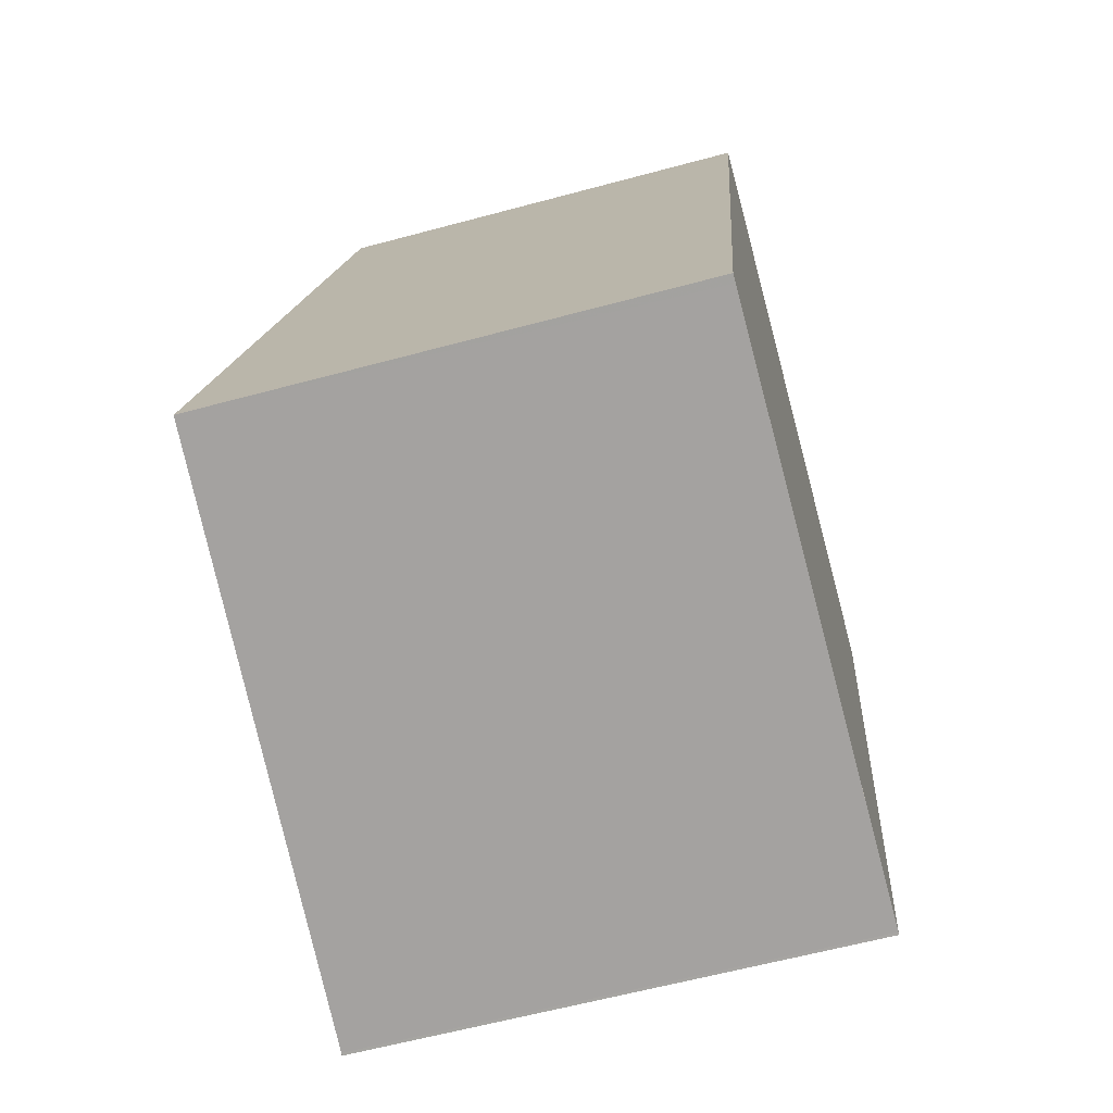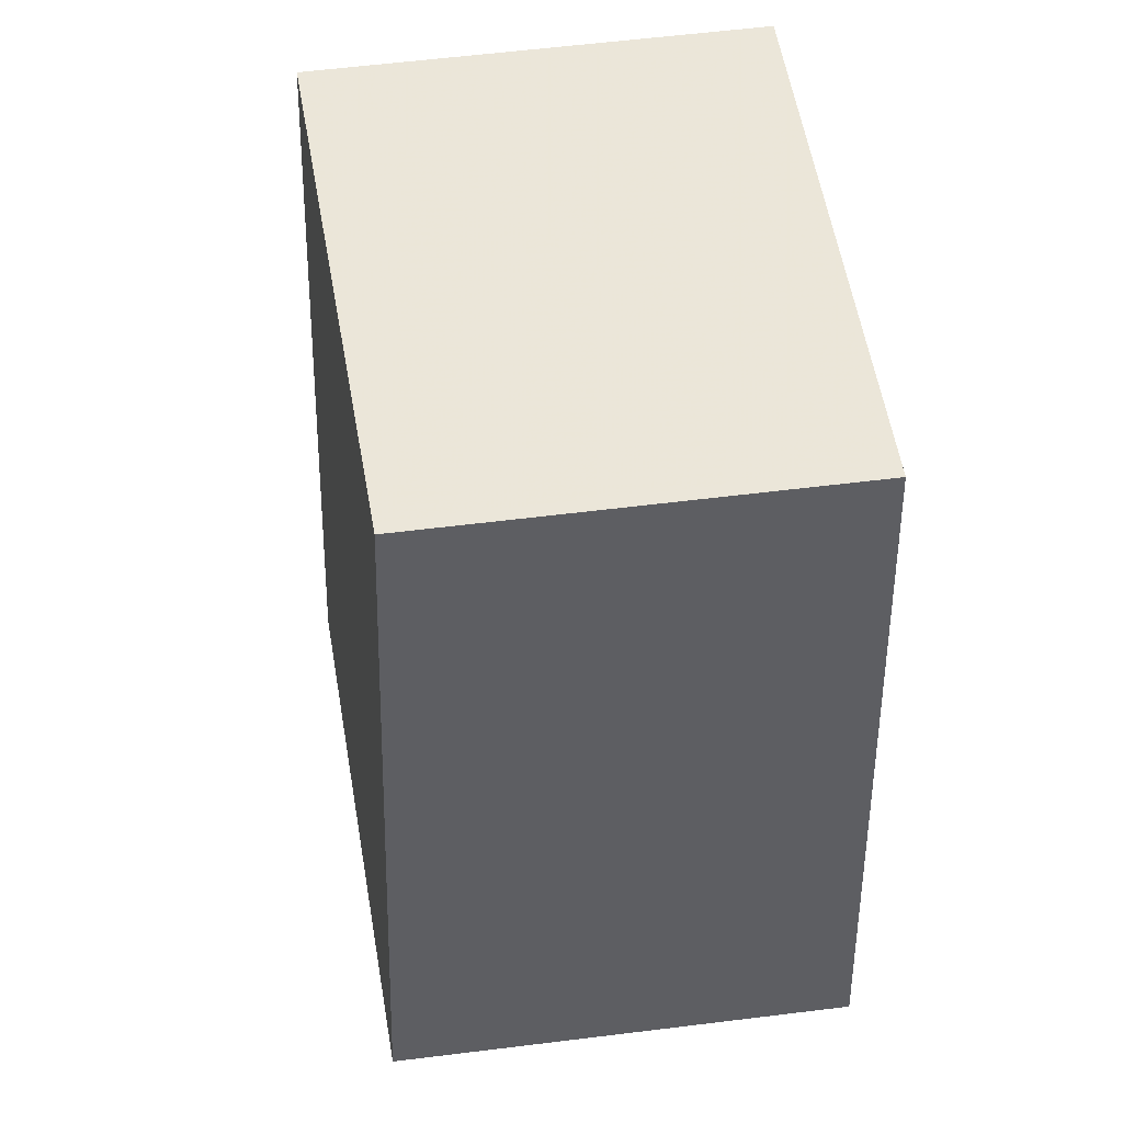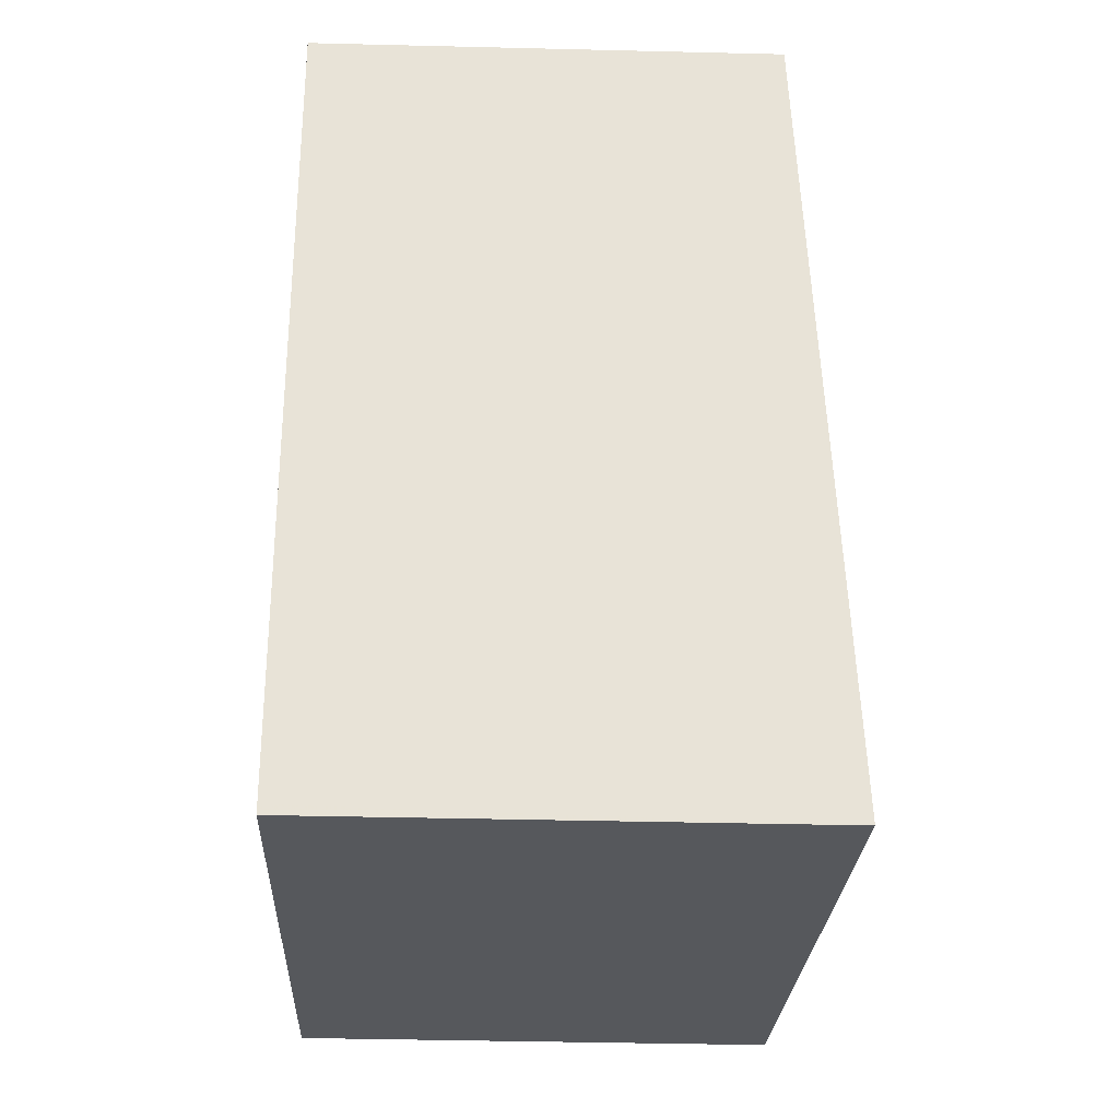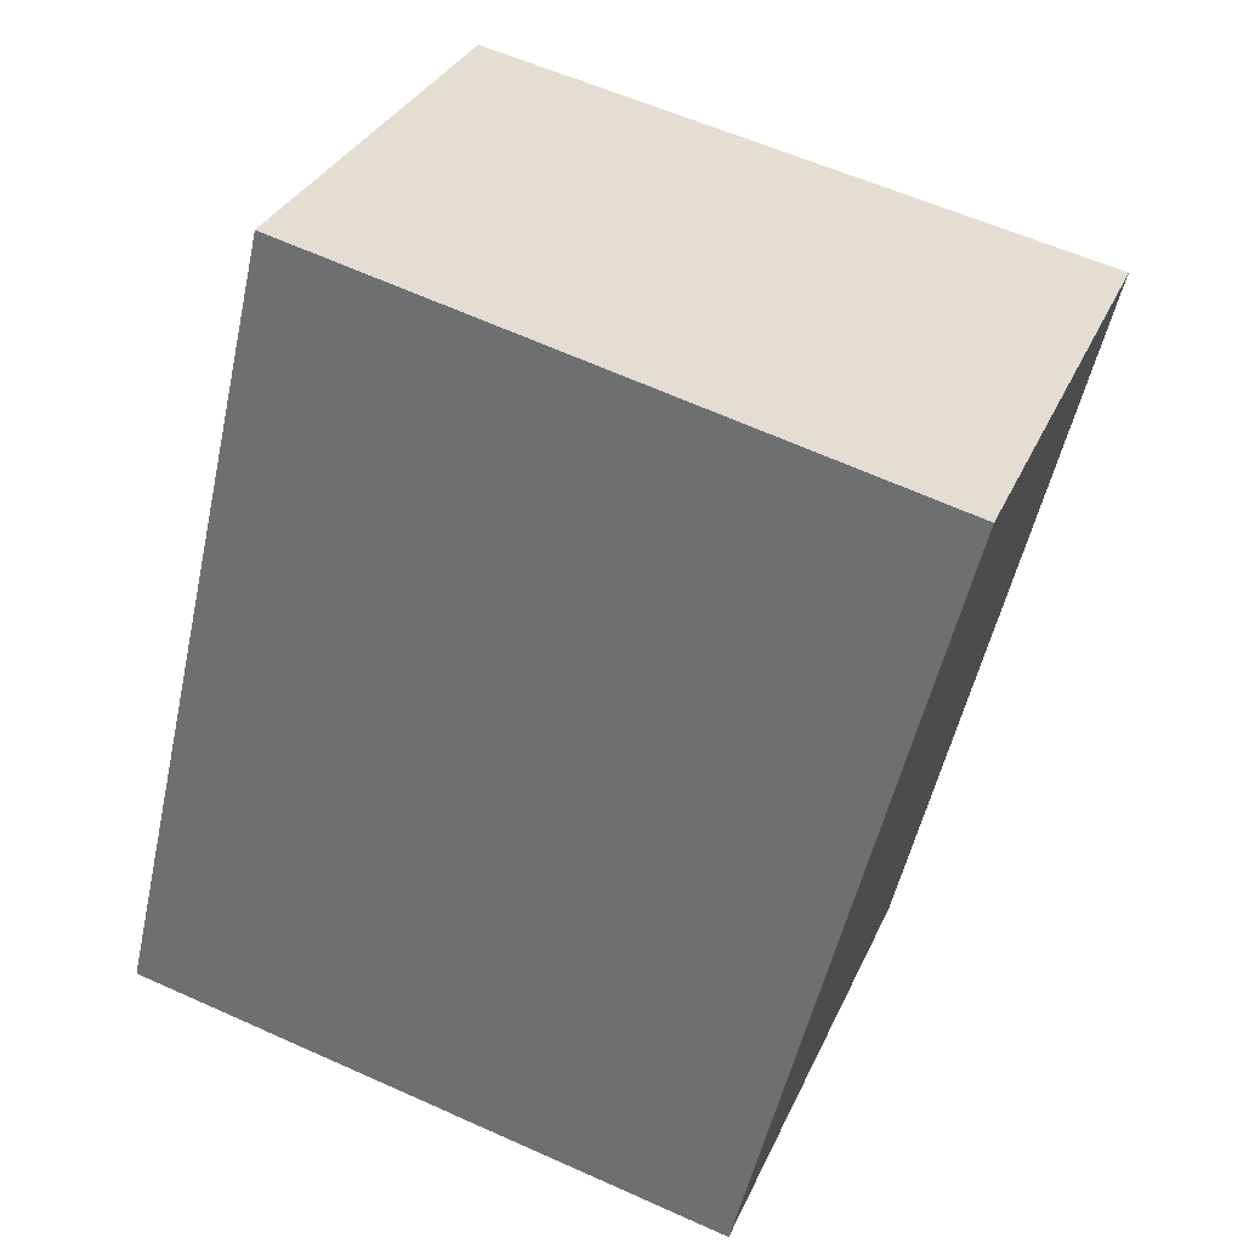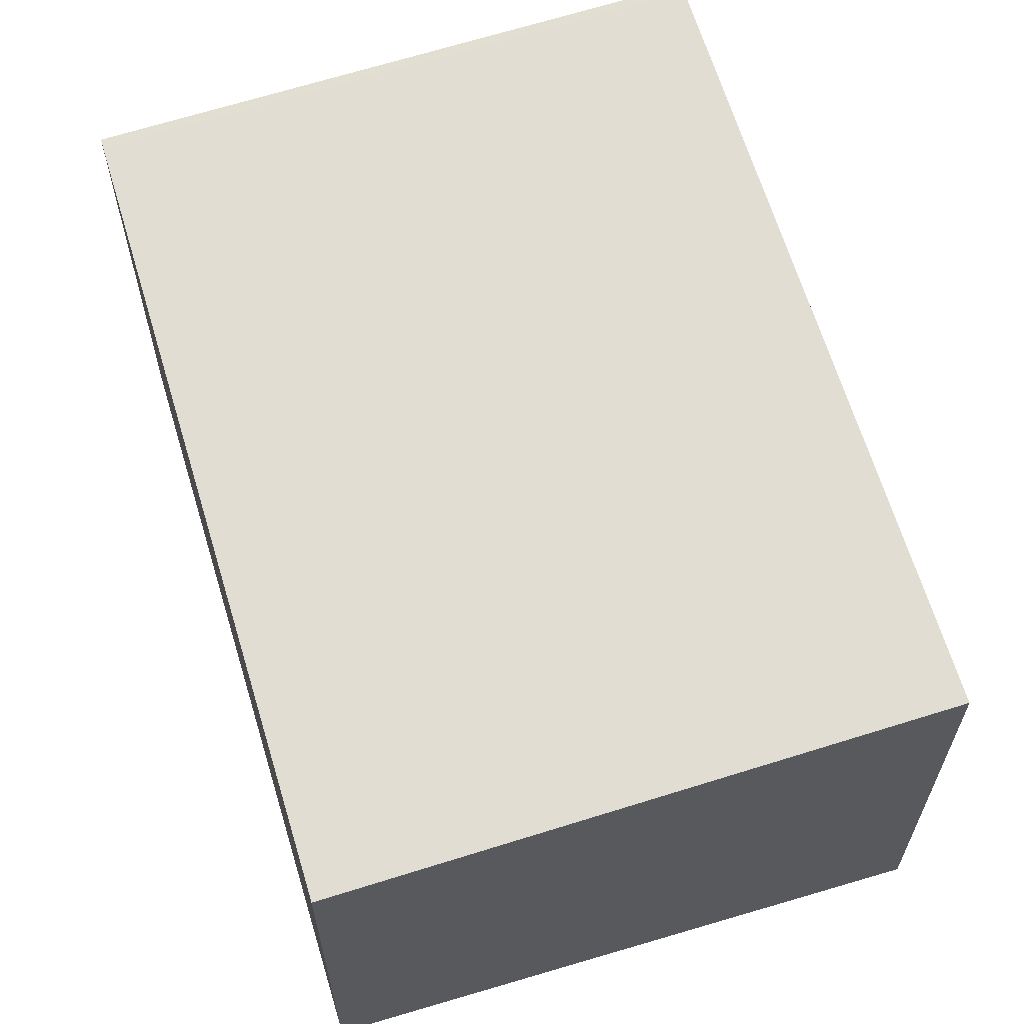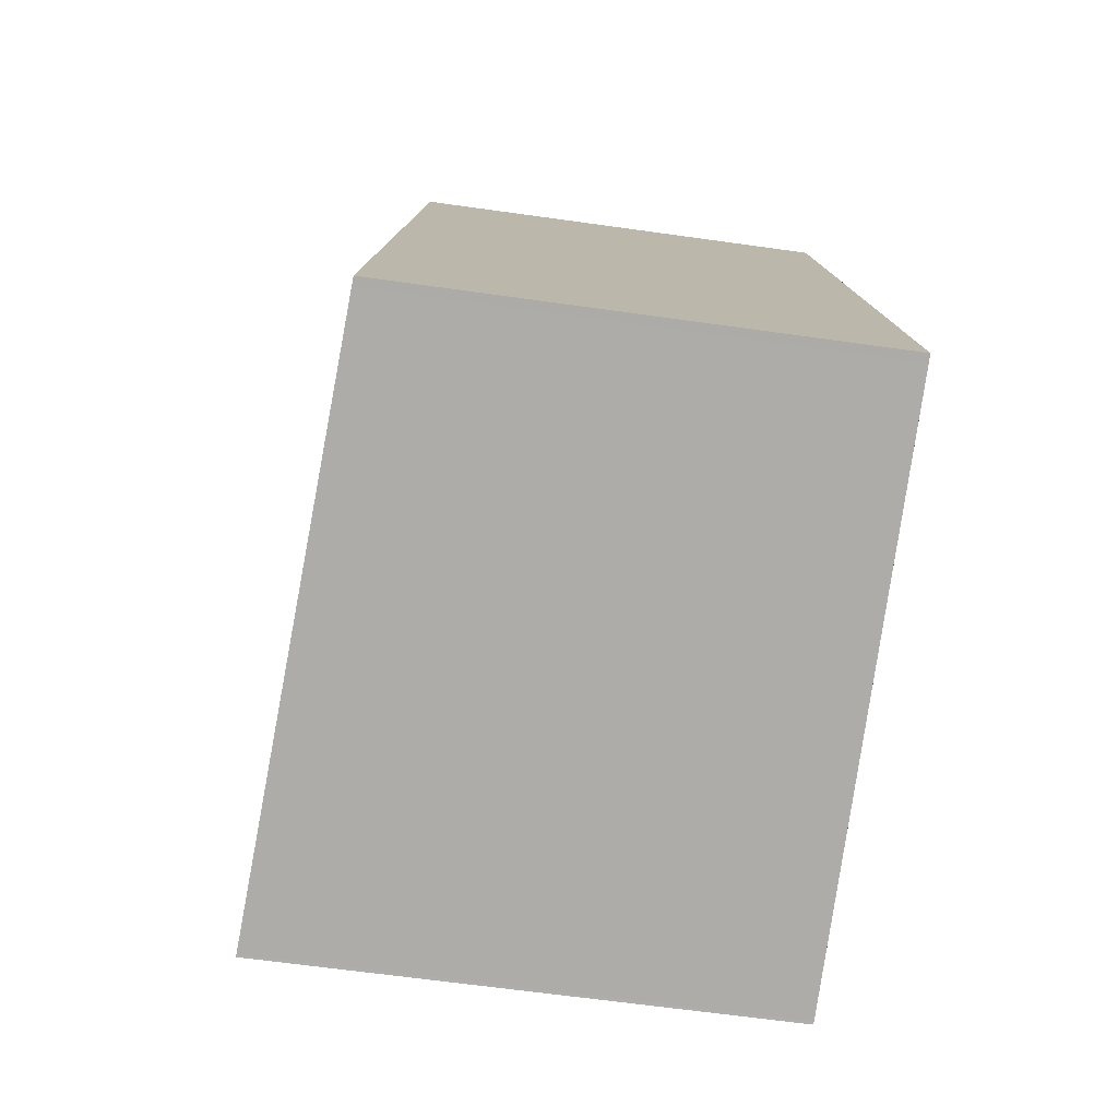
<metadata>
{"format":"obj","ext":"obj","renderer":"f3d","projection":"perspective","resolution":1024,"background":"white","views":[{"elev":-61.1,"azim":105.4,"up":"+Y"},{"elev":61.5,"azim":82.9,"up":"+Y"},{"elev":-40.8,"azim":-91.7,"up":"+Y"},{"elev":31.9,"azim":-159.1,"up":"+Y"},{"elev":63.3,"azim":176.4,"up":"+Z"},{"elev":-64.0,"azim":81.9,"up":"+Y"}]}
</metadata>
<code>
v -2098 -2401 2.396
v -2101 -2401 2.549
v -2102 -2397 2.308
v -2099 -2397 2.152
v -2098 -2401 2.398
v -2099 -2397 2.155
v -2102 -2397 2.309
v -2099 -2397 2.156
v -2099 -2397 2.153
v -2102 -2397 2.306
v -2102 -2397 2.307
v -2101 -2401 2.548
v -2098 -2401 2.395
v -2101 -2401 2.546
v -2101 -2401 2.546
v -2098 -2401 2.393
v -2098 -2401 2.398
v -2098 -2401 2.396
v -2098 -2401 0
v -2098 -2401 0
v -2101 -2401 2.546
v -2101 -2401 2.549
v -2101 -2401 0
v -2101 -2401 -4.441e-16
v -2102 -2397 2.306
v -2102 -2397 2.308
v -2102 -2397 0
v -2102 -2397 0
v -2099 -2397 2.153
v -2099 -2397 2.152
v -2099 -2397 4.441e-16
v -2099 -2397 4.441e-16
v -2101 -2401 2.548
v -2098 -2401 2.398
v -2098 -2401 0
v -2101 -2401 0
v -2099 -2397 2.152
v -2099 -2397 2.155
v -2099 -2397 -4.441e-16
v -2099 -2397 4.441e-16
v -2102 -2397 2.308
v -2102 -2397 2.309
v -2102 -2397 0
v -2102 -2397 0
v -2098 -2401 2.393
v -2099 -2397 2.153
v -2099 -2397 4.441e-16
v -2098 -2401 0
v -2099 -2397 2.155
v -2102 -2397 2.306
v -2102 -2397 0
v -2099 -2397 -4.441e-16
v -2101 -2401 2.549
v -2101 -2401 2.548
v -2101 -2401 0
v -2101 -2401 0
v -2102 -2397 2.309
v -2101 -2401 2.546
v -2101 -2401 -4.441e-16
v -2102 -2397 0
v -2098 -2401 2.396
v -2098 -2401 2.393
v -2098 -2401 0
v -2098 -2401 0
v -2098 -2401 0
v -2101 -2401 0
v -2102 -2397 0
v -2099 -2397 0
f 13 8 9 16
f 15 7 11 14
f 11 7 3 10
f 8 6 4 9
f 10 6 8 11
f 14 11 8 13
f 13 5 12 14
f 14 12 2 15
f 16 1 5 13
f 18 19 20 17
f 22 23 24 21
f 26 27 28 25
f 30 31 32 29
f 34 35 36 33
f 38 39 40 37
f 42 43 44 41
f 46 47 48 45
f 50 51 52 49
f 54 55 56 53
f 58 59 60 57
f 62 63 64 61
f 66 67 68 65

</code>
